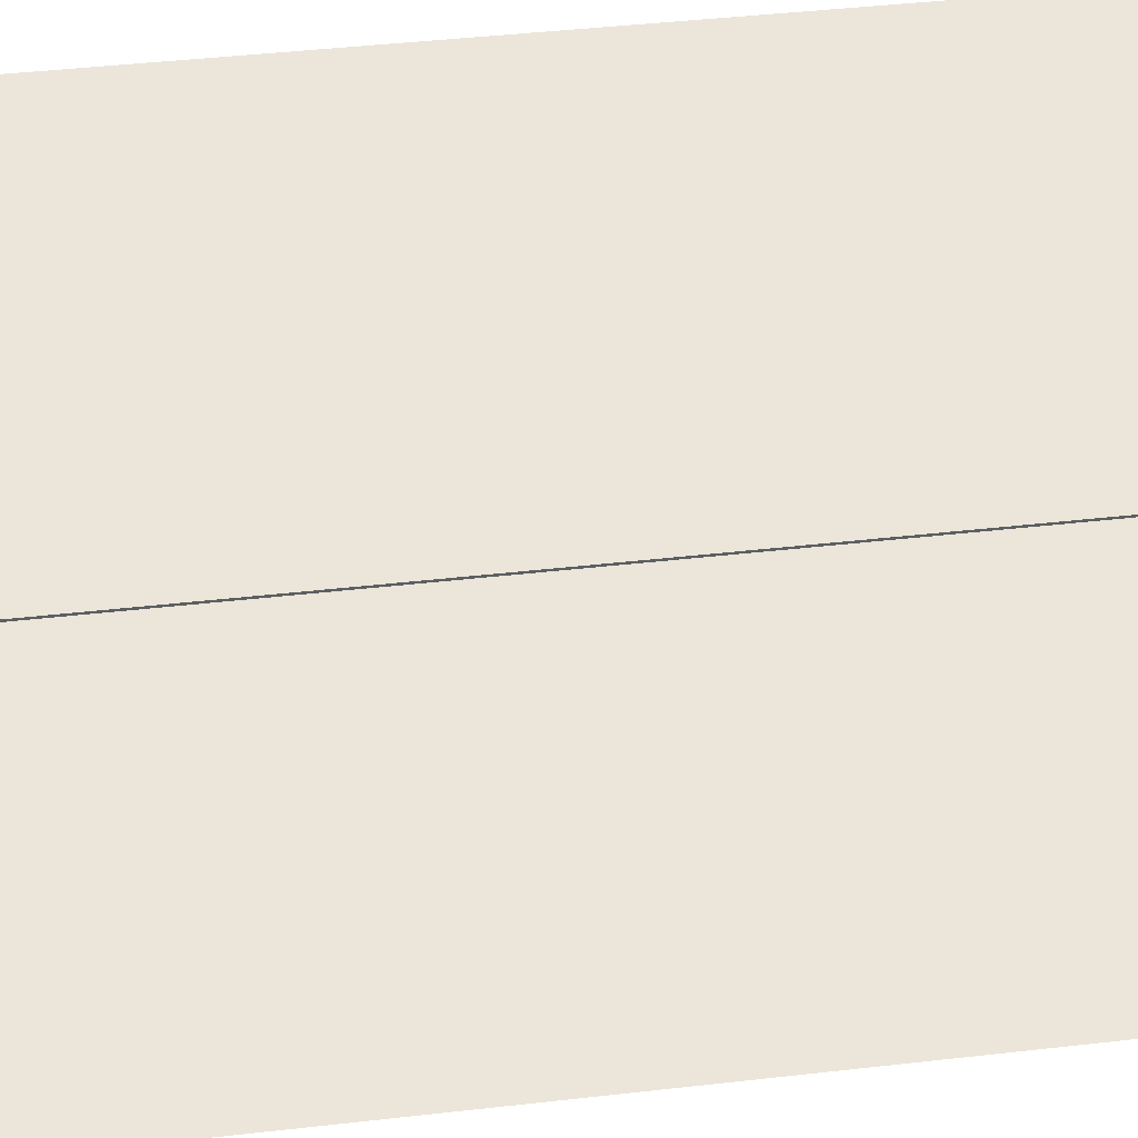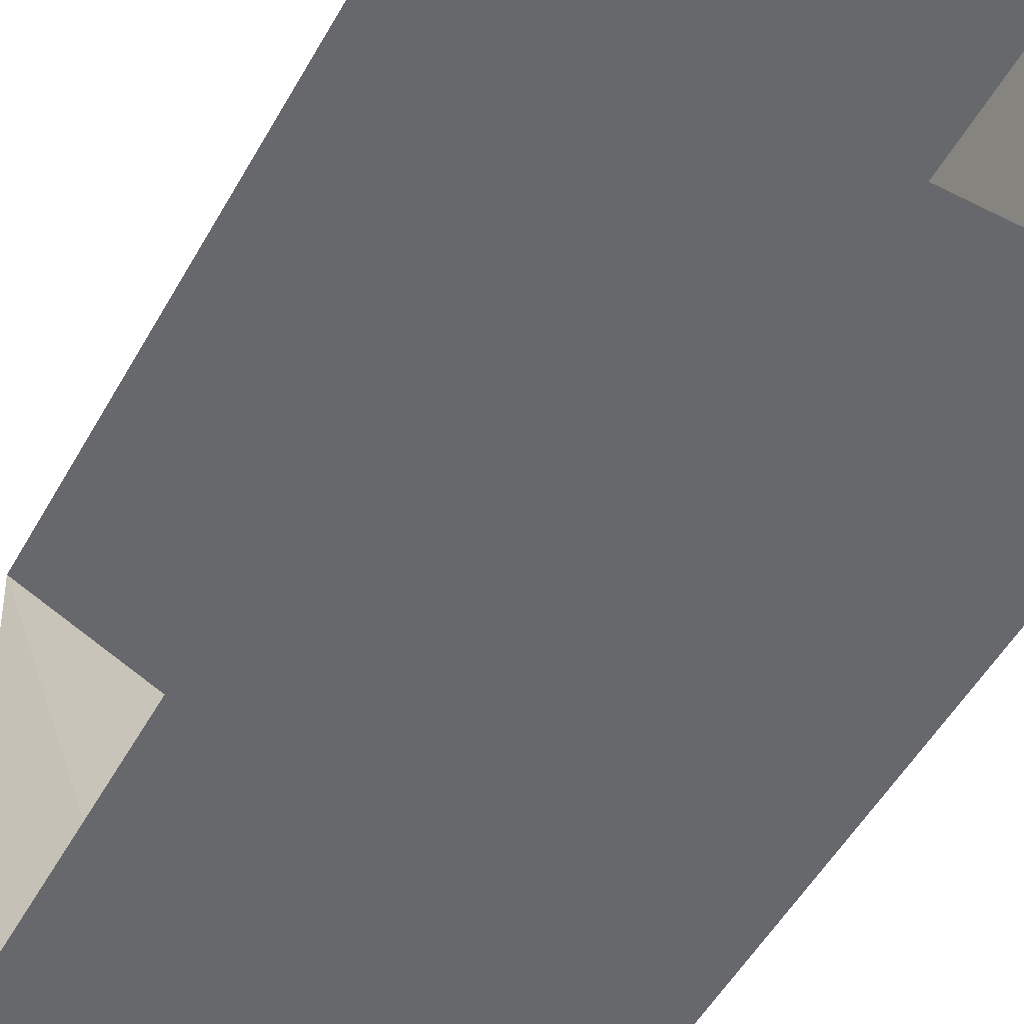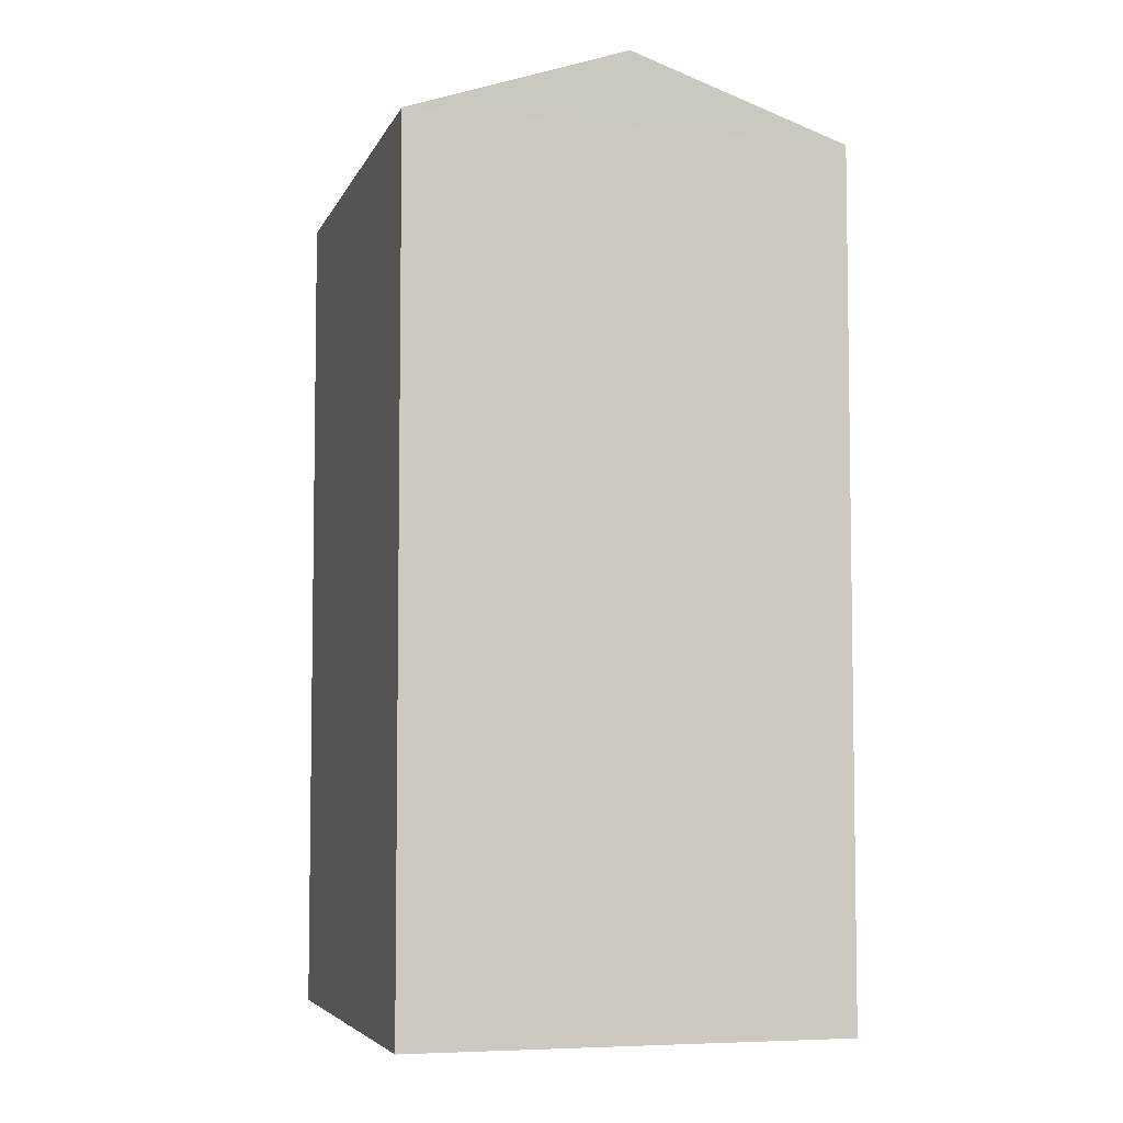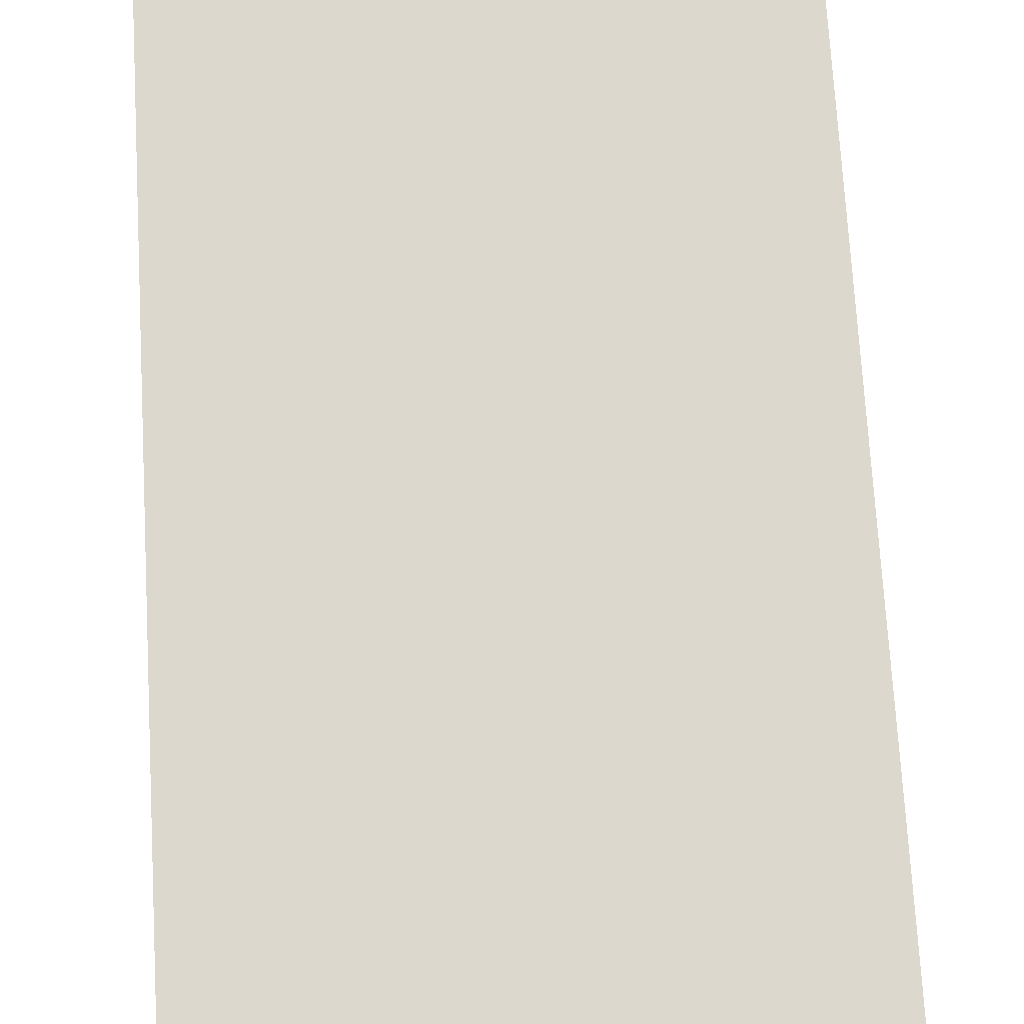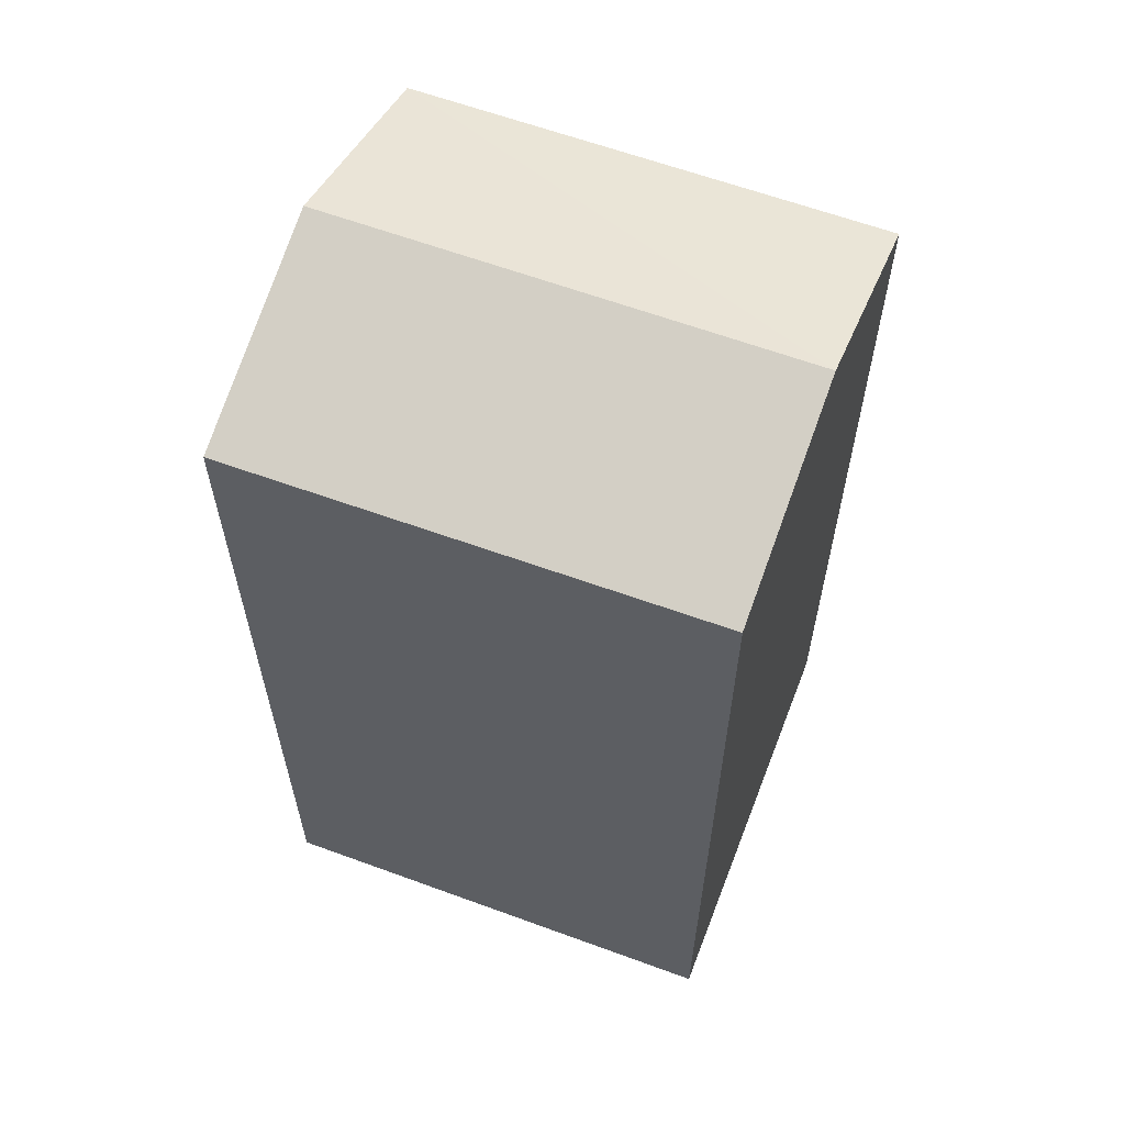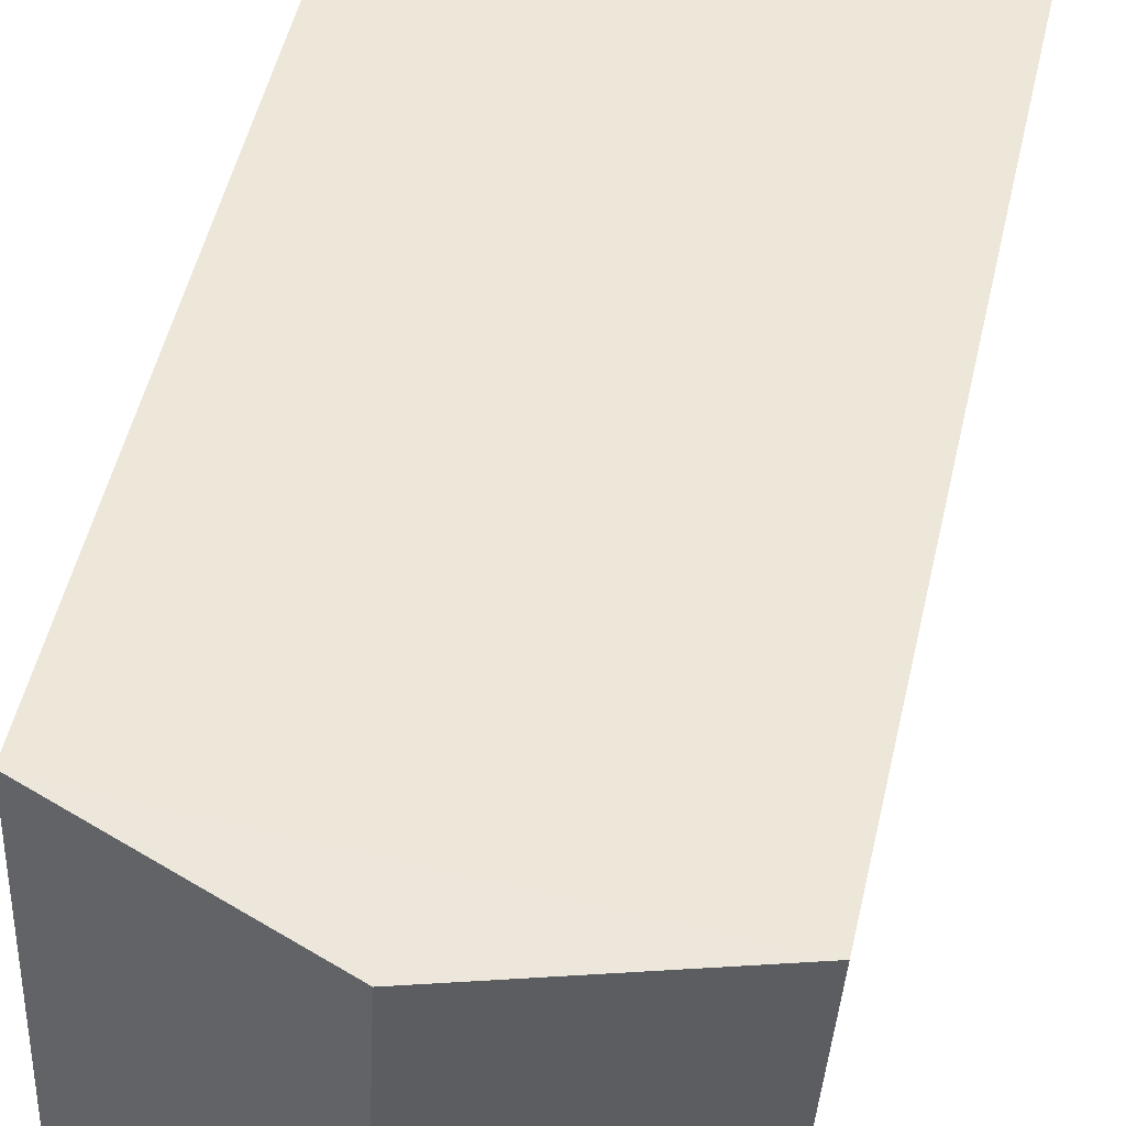
<metadata>
{"format":"obj","ext":"obj","renderer":"f3d","projection":"perspective","resolution":1024,"background":"white","views":[{"elev":44.1,"azim":82.3,"up":"+Y"},{"elev":-53.7,"azim":150.8,"up":"+Y"},{"elev":-5.6,"azim":-18.6,"up":"+Z"},{"elev":71.3,"azim":176.8,"up":"+Y"},{"elev":60.2,"azim":-71.9,"up":"+Z"},{"elev":51.6,"azim":13.1,"up":"+Y"}]}
</metadata>
<code>
v -3.737e+05 -1.033e+05 28.28
v -3.737e+05 -1.033e+05 28.28
v -3.737e+05 -1.033e+05 28.28
v -3.737e+05 -1.033e+05 28.28
v -3.737e+05 -1.033e+05 35.71
v -3.737e+05 -1.033e+05 35.12
v -3.737e+05 -1.033e+05 35.71
v -3.737e+05 -1.033e+05 35.12
v -3.737e+05 -1.033e+05 35.12
v -3.737e+05 -1.033e+05 35.12
f 1 2 3
f 4 1 3
f 8 3 2
f 6 8 2
f 5 6 7
f 5 8 6
f 9 10 5
f 7 9 5
f 6 2 9
f 6 9 7
f 2 1 9
f 10 1 4
f 10 9 1
f 4 3 10
f 10 8 5
f 10 3 8

</code>
